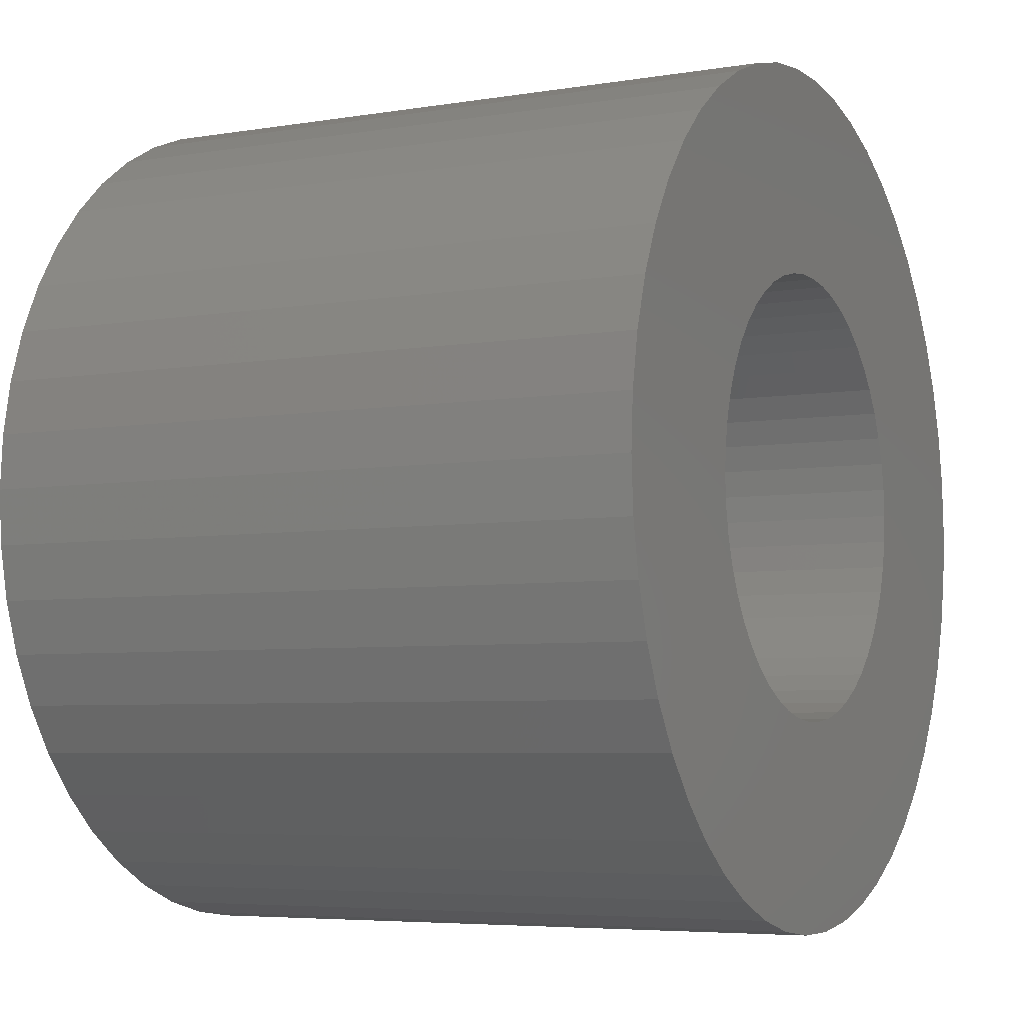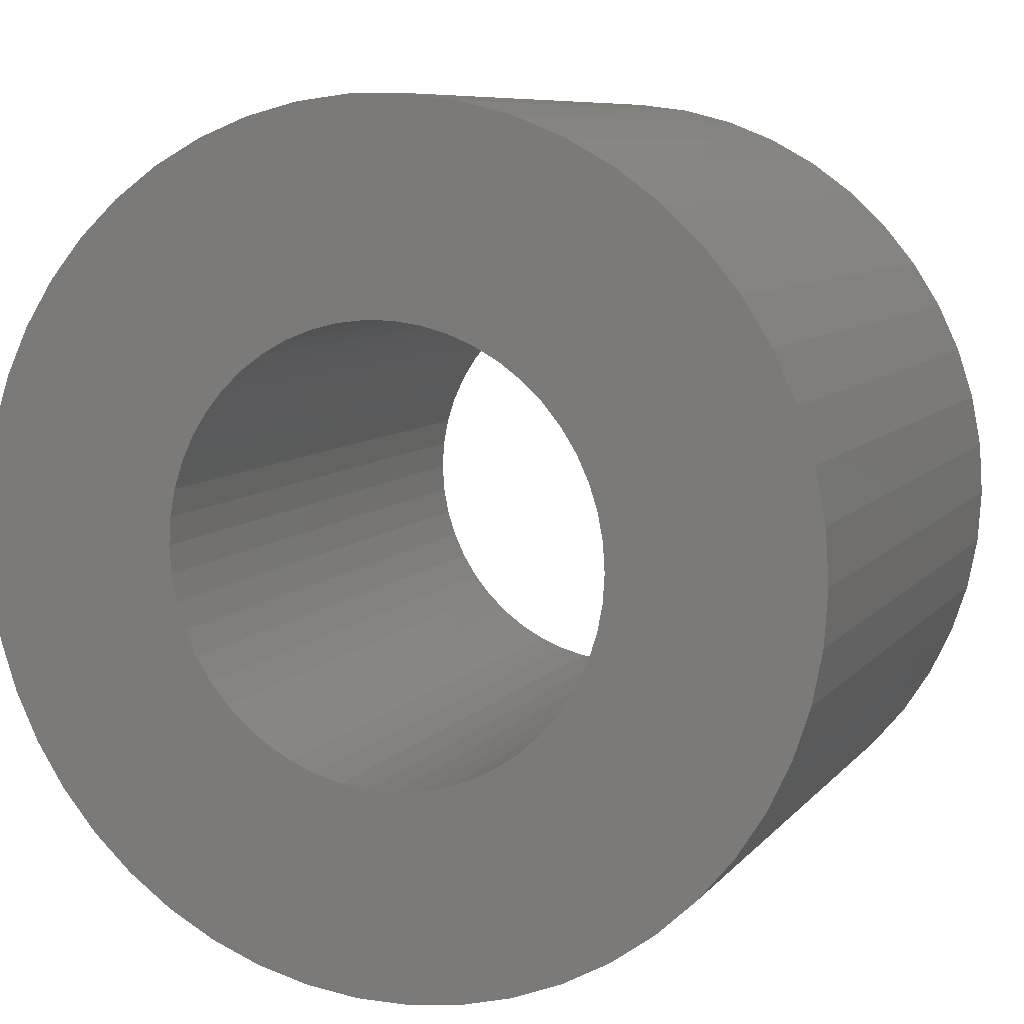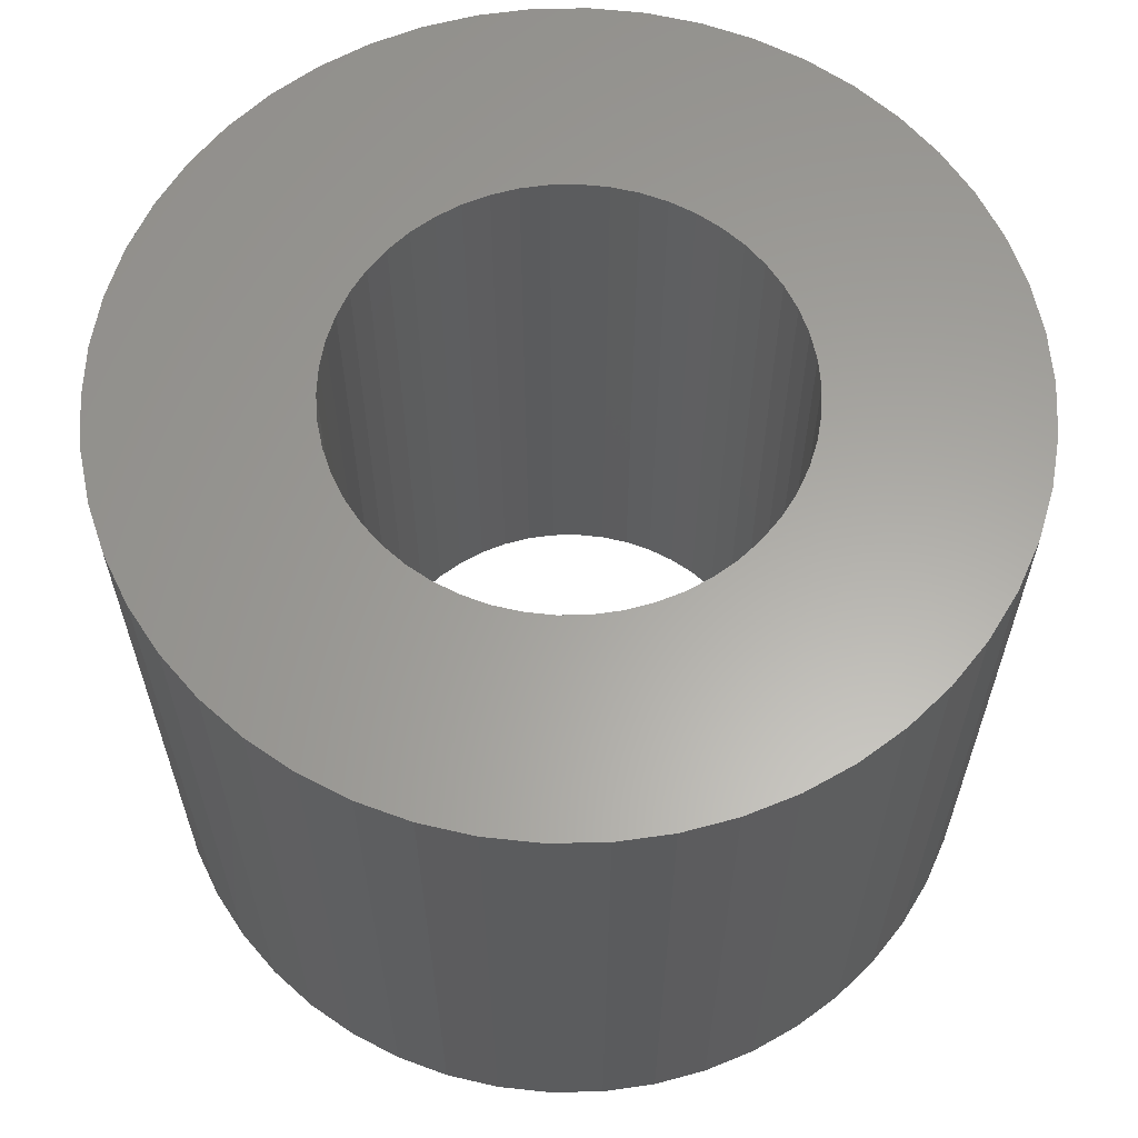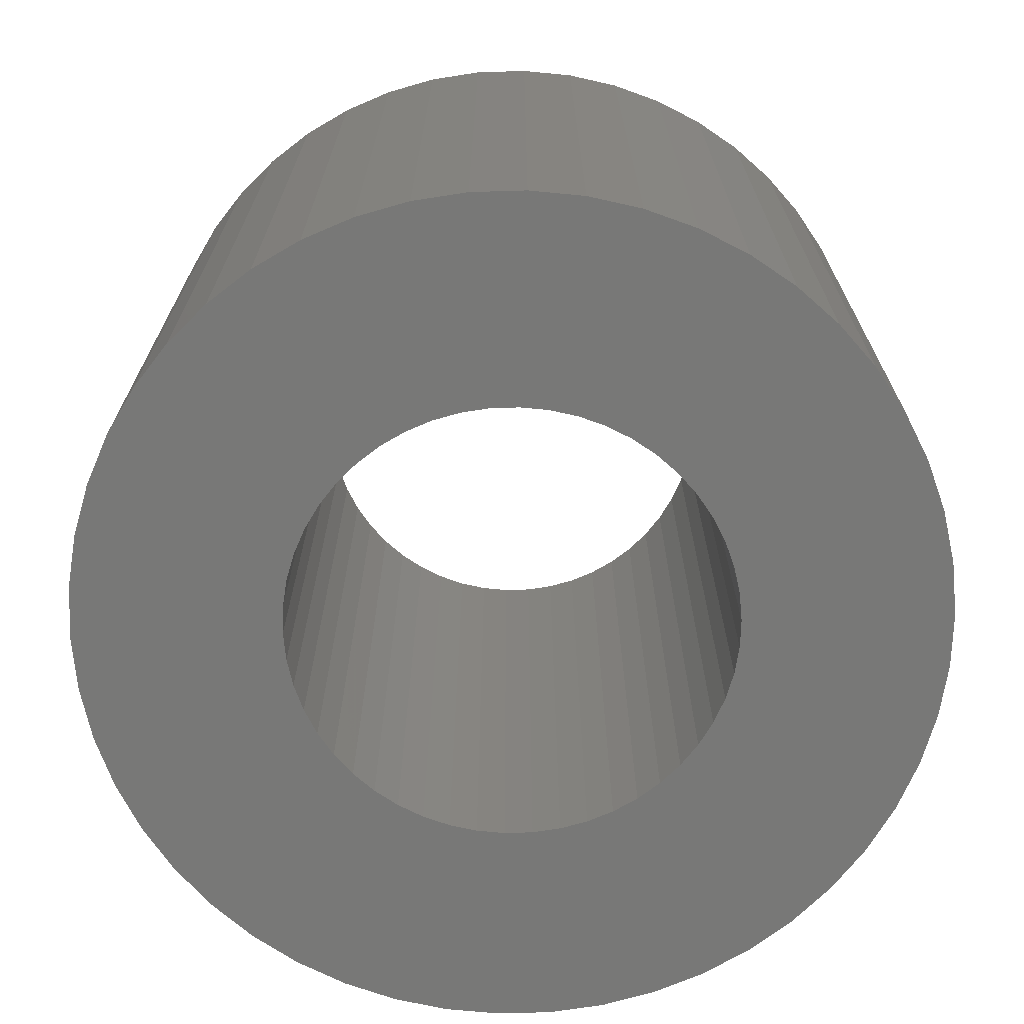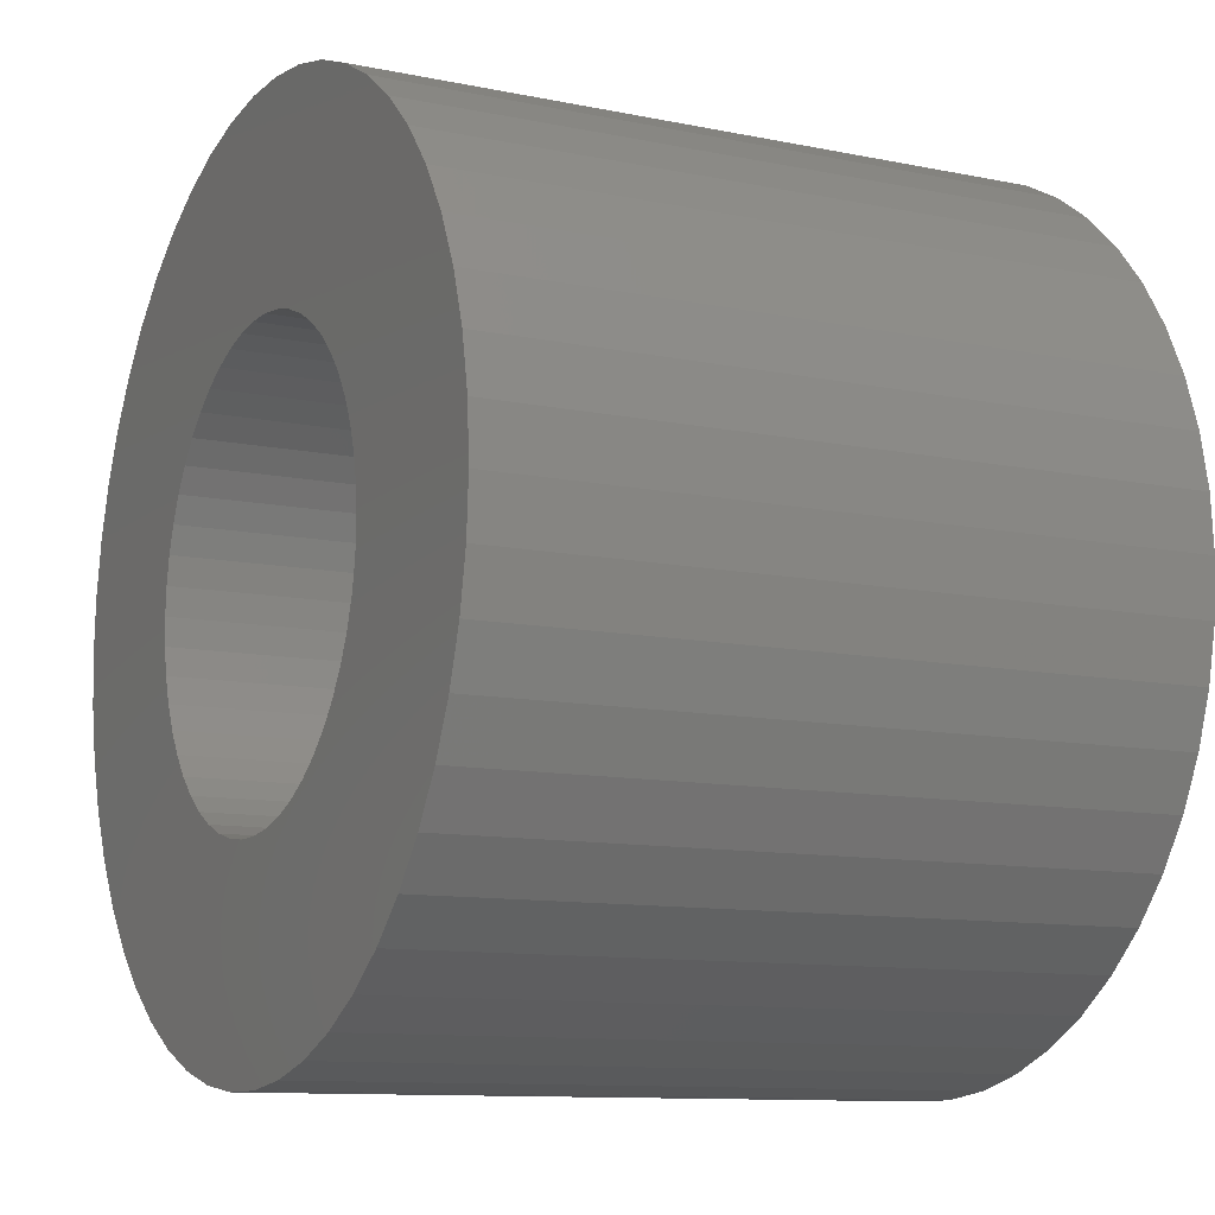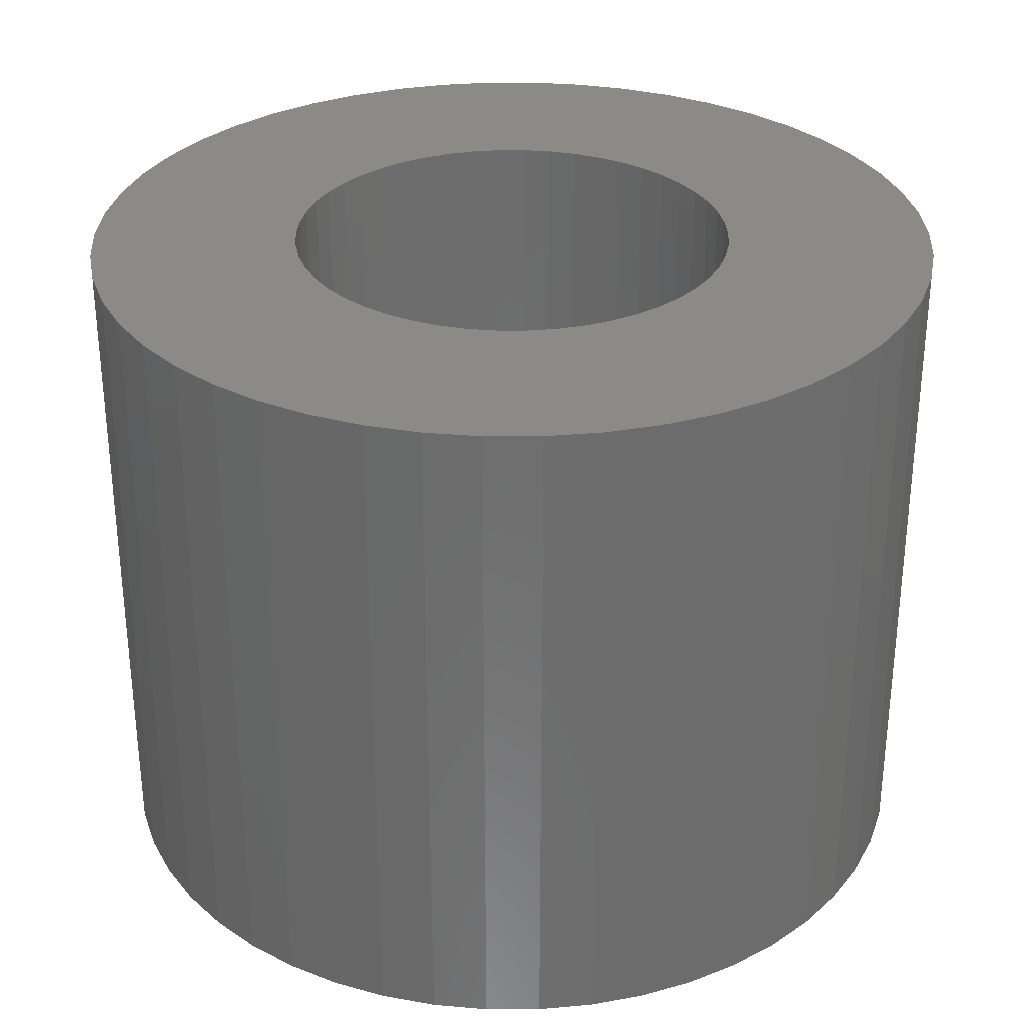
<metadata>
{"format":"stl","ext":"stl","renderer":"f3d","projection":"perspective","resolution":1024,"background":"white","views":[{"elev":-5.4,"azim":117.2,"up":"+Y"},{"elev":8.1,"azim":21.7,"up":"+Y"},{"elev":61.9,"azim":6.2,"up":"+Z"},{"elev":-70.5,"azim":16.1,"up":"+Z"},{"elev":-10.7,"azim":62.6,"up":"+Y"},{"elev":30.9,"azim":-144.1,"up":"+Z"}]}
</metadata>
<code>
# stl→obj: 200 verts, 400 faces
v 13.5 0 10.5
v 13.39 1.692 -10.5
v 13.39 1.692 10.5
v 13.5 0 -10.5
v -13.5 0 -10.5
v -13.39 1.692 10.5
v -13.39 1.692 -10.5
v -13.5 0 10.5
v 0.8477 13.47 -10.5
v -0.8477 13.47 10.5
v 0.8477 13.47 10.5
v -0.8477 13.47 -10.5
v -0.8477 -13.47 -10.5
v 0.8477 -13.47 10.5
v -0.8477 -13.47 10.5
v 0.8477 -13.47 -10.5
v 9.841 9.241 -10.5
v 8.605 10.4 10.5
v 9.841 9.241 10.5
v 8.605 10.4 -10.5
v -8.605 10.4 -10.5
v -9.841 9.241 10.5
v -8.605 10.4 10.5
v -9.841 9.241 -10.5
v -4.172 12.84 -10.5
v -5.748 12.22 10.5
v -4.172 12.84 10.5
v -5.748 12.22 -10.5
v 12.55 -4.97 10.5
v 13.08 -3.357 -10.5
v 13.08 -3.357 10.5
v 12.55 -4.97 -10.5
v 12.55 4.97 10.5
v 11.83 6.504 -10.5
v 11.83 6.504 10.5
v 12.55 4.97 -10.5
v 13.08 3.357 -10.5
v 13.08 3.357 10.5
v 10.92 7.935 -10.5
v 10.92 7.935 10.5
v 5.748 12.22 -10.5
v 4.172 12.84 10.5
v 5.748 12.22 10.5
v 4.172 12.84 -10.5
v 2.53 13.26 10.5
v 2.53 13.26 -10.5
v 7.234 11.4 -10.5
v 7.234 11.4 10.5
v -12.55 4.97 -10.5
v -11.83 6.504 10.5
v -11.83 6.504 -10.5
v -12.55 4.97 10.5
v -13.08 3.357 -10.5
v -13.08 3.357 10.5
v -2.53 13.26 -10.5
v -2.53 13.26 10.5
v 2.53 -13.26 10.5
v 2.53 -13.26 -10.5
v -10.92 7.935 10.5
v -10.92 7.935 -10.5
v 7 0 10.5
v 6.945 0.8773 10.5
v 13.39 -1.692 10.5
v 6.78 1.741 10.5
v 6.945 -0.8773 10.5
v 6.508 2.577 10.5
v 6.134 3.372 10.5
v 6.78 -1.741 10.5
v 5.663 4.114 10.5
v 5.103 4.792 10.5
v 6.508 -2.577 10.5
v 4.462 5.394 10.5
v 11.83 -6.504 10.5
v 6.134 -3.372 10.5
v 3.751 5.91 10.5
v 2.98 6.334 10.5
v 2.163 6.657 10.5
v 1.312 6.876 10.5
v 0.4395 6.986 10.5
v -0.4395 6.986 10.5
v -1.312 6.876 10.5
v -2.163 6.657 10.5
v -2.98 6.334 10.5
v -3.751 5.91 10.5
v -7.234 11.4 10.5
v -4.462 5.394 10.5
v -5.103 4.792 10.5
v -5.663 4.114 10.5
v -6.134 3.372 10.5
v 10.92 -7.935 10.5
v 5.663 -4.114 10.5
v 9.841 -9.241 10.5
v 5.103 -4.792 10.5
v 8.605 -10.4 10.5
v 4.462 -5.394 10.5
v 7.234 -11.4 10.5
v 3.751 -5.91 10.5
v 5.748 -12.22 10.5
v 2.98 -6.334 10.5
v 4.172 -12.84 10.5
v 2.163 -6.657 10.5
v 1.312 -6.876 10.5
v 0.4395 -6.986 10.5
v -0.4395 -6.986 10.5
v -1.312 -6.876 10.5
v -2.53 -13.26 10.5
v -2.163 -6.657 10.5
v -4.172 -12.84 10.5
v -2.98 -6.334 10.5
v -5.748 -12.22 10.5
v -3.751 -5.91 10.5
v -7.234 -11.4 10.5
v -4.462 -5.394 10.5
v -8.605 -10.4 10.5
v -5.103 -4.792 10.5
v -9.841 -9.241 10.5
v -5.663 -4.114 10.5
v -10.92 -7.935 10.5
v -6.134 -3.372 10.5
v -11.83 -6.504 10.5
v -6.508 -2.577 10.5
v -12.55 -4.97 10.5
v -6.78 -1.741 10.5
v -13.08 -3.357 10.5
v -6.945 -0.8773 10.5
v -13.39 -1.692 10.5
v -7 0 10.5
v -6.508 2.577 10.5
v -6.78 1.741 10.5
v -6.945 0.8773 10.5
v -7.234 11.4 -10.5
v 13.39 -1.692 -10.5
v 10.92 -7.935 -10.5
v 9.841 -9.241 -10.5
v 11.83 -6.504 -10.5
v 7 0 -10.5
v 6.945 -0.8773 -10.5
v 6.78 -1.741 -10.5
v 6.945 0.8773 -10.5
v 6.508 -2.577 -10.5
v 6.134 -3.372 -10.5
v 6.78 1.741 -10.5
v 5.663 -4.114 -10.5
v 5.103 -4.792 -10.5
v 8.605 -10.4 -10.5
v 6.508 2.577 -10.5
v 4.462 -5.394 -10.5
v 7.234 -11.4 -10.5
v 6.134 3.372 -10.5
v 3.751 -5.91 -10.5
v 5.748 -12.22 -10.5
v 2.98 -6.334 -10.5
v 4.172 -12.84 -10.5
v 2.163 -6.657 -10.5
v 1.312 -6.876 -10.5
v 0.4395 -6.986 -10.5
v -0.4395 -6.986 -10.5
v -1.312 -6.876 -10.5
v -2.53 -13.26 -10.5
v -2.163 -6.657 -10.5
v -4.172 -12.84 -10.5
v -2.98 -6.334 -10.5
v -5.748 -12.22 -10.5
v -3.751 -5.91 -10.5
v -7.234 -11.4 -10.5
v -4.462 -5.394 -10.5
v -8.605 -10.4 -10.5
v -5.103 -4.792 -10.5
v -9.841 -9.241 -10.5
v -5.663 -4.114 -10.5
v -10.92 -7.935 -10.5
v -11.83 -6.504 -10.5
v -6.134 -3.372 -10.5
v 5.663 4.114 -10.5
v 5.103 4.792 -10.5
v 4.462 5.394 -10.5
v 3.751 5.91 -10.5
v 2.98 6.334 -10.5
v 2.163 6.657 -10.5
v 1.312 6.876 -10.5
v 0.4395 6.986 -10.5
v -0.4395 6.986 -10.5
v -1.312 6.876 -10.5
v -2.163 6.657 -10.5
v -2.98 6.334 -10.5
v -3.751 5.91 -10.5
v -4.462 5.394 -10.5
v -5.103 4.792 -10.5
v -5.663 4.114 -10.5
v -6.134 3.372 -10.5
v -6.508 2.577 -10.5
v -6.78 1.741 -10.5
v -6.945 0.8773 -10.5
v -7 0 -10.5
v -6.508 -2.577 -10.5
v -12.55 -4.97 -10.5
v -6.78 -1.741 -10.5
v -13.08 -3.357 -10.5
v -6.945 -0.8773 -10.5
v -13.39 -1.692 -10.5
f 1 2 3
f 2 1 4
f 5 6 7
f 6 5 8
f 9 10 11
f 10 9 12
f 13 14 15
f 14 13 16
f 17 18 19
f 18 17 20
f 21 22 23
f 22 21 24
f 25 26 27
f 26 25 28
f 29 30 31
f 30 29 32
f 33 34 35
f 34 33 36
f 3 37 38
f 37 3 2
f 35 39 40
f 39 35 34
f 41 42 43
f 42 41 44
f 44 45 42
f 45 44 46
f 47 43 48
f 43 47 41
f 49 50 51
f 50 49 52
f 53 52 49
f 52 53 54
f 55 27 56
f 27 55 25
f 16 57 14
f 57 16 58
f 38 36 33
f 36 38 37
f 40 17 19
f 17 40 39
f 46 11 45
f 11 46 9
f 20 48 18
f 48 20 47
f 51 59 60
f 59 51 50
f 60 22 24
f 22 60 59
f 7 54 53
f 54 7 6
f 61 1 3
f 62 3 38
f 1 61 63
f 64 38 33
f 65 63 61
f 66 33 35
f 63 65 31
f 67 35 40
f 68 31 65
f 69 40 19
f 31 68 29
f 70 19 18
f 71 29 68
f 72 18 48
f 29 71 73
f 74 73 71
f 3 62 61
f 38 64 62
f 33 66 64
f 35 67 66
f 75 48 43
f 40 69 67
f 19 70 69
f 18 72 70
f 76 43 42
f 48 75 72
f 43 76 75
f 77 42 45
f 42 77 76
f 45 78 77
f 11 78 45
f 11 79 78
f 11 80 79
f 10 80 11
f 10 81 80
f 56 81 10
f 81 56 82
f 27 82 56
f 82 27 83
f 26 83 27
f 83 26 84
f 85 84 26
f 84 85 86
f 23 86 85
f 86 23 87
f 22 87 23
f 87 22 88
f 59 88 22
f 50 89 59
f 88 59 89
f 73 74 90
f 91 90 74
f 90 91 92
f 93 92 91
f 92 93 94
f 95 94 93
f 94 95 96
f 97 96 95
f 96 97 98
f 99 98 97
f 98 99 100
f 101 100 99
f 100 101 57
f 102 57 101
f 102 14 57
f 103 14 102
f 104 14 103
f 104 15 14
f 105 15 104
f 106 105 107
f 105 106 15
f 108 107 109
f 110 109 111
f 107 108 106
f 112 111 113
f 114 113 115
f 116 115 117
f 109 110 108
f 118 117 119
f 120 119 121
f 122 121 123
f 124 123 125
f 111 112 110
f 126 125 127
f 89 50 128
f 52 128 50
f 113 114 112
f 128 52 129
f 115 116 114
f 54 129 52
f 117 118 116
f 129 54 130
f 119 120 118
f 6 130 54
f 121 122 120
f 130 6 127
f 123 124 122
f 8 127 6
f 125 126 124
f 127 8 126
f 28 85 26
f 85 28 131
f 131 23 85
f 23 131 21
f 12 56 10
f 56 12 55
f 63 4 1
f 4 63 132
f 92 133 90
f 133 92 134
f 73 32 29
f 32 73 135
f 31 132 63
f 132 31 30
f 136 4 132
f 137 132 30
f 4 136 2
f 138 30 32
f 139 2 136
f 140 32 135
f 2 139 37
f 141 135 133
f 142 37 139
f 143 133 134
f 37 142 36
f 144 134 145
f 146 36 142
f 147 145 148
f 36 146 34
f 149 34 146
f 132 137 136
f 30 138 137
f 32 140 138
f 135 141 140
f 150 148 151
f 133 143 141
f 134 144 143
f 145 147 144
f 152 151 153
f 148 150 147
f 151 152 150
f 154 153 58
f 153 154 152
f 58 155 154
f 16 155 58
f 16 156 155
f 16 157 156
f 13 157 16
f 13 158 157
f 159 158 13
f 158 159 160
f 161 160 159
f 160 161 162
f 163 162 161
f 162 163 164
f 165 164 163
f 164 165 166
f 167 166 165
f 166 167 168
f 169 168 167
f 168 169 170
f 171 170 169
f 172 173 171
f 170 171 173
f 34 149 39
f 174 39 149
f 39 174 17
f 175 17 174
f 17 175 20
f 176 20 175
f 20 176 47
f 177 47 176
f 47 177 41
f 178 41 177
f 41 178 44
f 179 44 178
f 44 179 46
f 180 46 179
f 180 9 46
f 181 9 180
f 182 9 181
f 182 12 9
f 183 12 182
f 55 183 184
f 183 55 12
f 25 184 185
f 28 185 186
f 184 25 55
f 131 186 187
f 21 187 188
f 24 188 189
f 185 28 25
f 60 189 190
f 51 190 191
f 49 191 192
f 53 192 193
f 186 131 28
f 7 193 194
f 173 172 195
f 196 195 172
f 187 21 131
f 195 196 197
f 188 24 21
f 198 197 196
f 189 60 24
f 197 198 199
f 190 51 60
f 200 199 198
f 191 49 51
f 199 200 194
f 192 53 49
f 5 194 200
f 193 7 53
f 194 5 7
f 151 96 98
f 96 151 148
f 145 92 94
f 92 145 134
f 90 135 73
f 135 90 133
f 161 106 108
f 106 161 159
f 169 118 171
f 118 169 116
f 171 120 172
f 120 171 118
f 196 124 198
f 124 196 122
f 153 98 100
f 98 153 151
f 58 100 57
f 100 58 153
f 159 15 106
f 15 159 13
f 163 108 110
f 108 163 161
f 169 114 116
f 114 169 167
f 172 122 196
f 122 172 120
f 198 126 200
f 126 198 124
f 200 8 5
f 8 200 126
f 148 94 96
f 94 148 145
f 165 110 112
f 110 165 163
f 167 112 114
f 112 167 165
f 149 69 174
f 69 149 67
f 179 76 77
f 76 179 178
f 185 82 83
f 82 185 184
f 128 190 89
f 190 128 191
f 137 61 136
f 61 137 65
f 176 70 72
f 70 176 175
f 182 79 80
f 79 182 181
f 178 75 76
f 75 178 177
f 88 188 87
f 188 88 189
f 184 81 82
f 81 184 183
f 188 86 87
f 86 188 187
f 141 71 140
f 71 141 74
f 166 115 113
f 115 166 168
f 119 195 121
f 195 119 173
f 150 99 97
f 99 150 152
f 174 70 175
f 70 174 69
f 180 77 78
f 77 180 179
f 181 78 79
f 78 181 180
f 177 72 75
f 72 177 176
f 127 193 130
f 193 127 194
f 129 191 128
f 191 129 192
f 89 189 88
f 189 89 190
f 183 80 81
f 80 183 182
f 187 84 86
f 84 187 186
f 186 83 84
f 83 186 185
f 136 62 139
f 62 136 61
f 144 91 143
f 91 144 93
f 117 173 119
f 173 117 170
f 155 103 102
f 103 155 156
f 146 67 149
f 67 146 66
f 142 66 146
f 66 142 64
f 139 64 142
f 64 139 62
f 130 192 129
f 192 130 193
f 138 65 137
f 65 138 68
f 143 74 141
f 74 143 91
f 162 111 109
f 111 162 164
f 156 104 103
f 104 156 157
f 125 194 127
f 194 125 199
f 121 197 123
f 197 121 195
f 115 170 117
f 170 115 168
f 152 101 99
f 101 152 154
f 154 102 101
f 102 154 155
f 144 95 93
f 95 144 147
f 140 68 138
f 68 140 71
f 157 105 104
f 105 157 158
f 158 107 105
f 107 158 160
f 123 199 125
f 199 123 197
f 147 97 95
f 97 147 150
f 164 113 111
f 113 164 166
f 160 109 107
f 109 160 162

</code>
